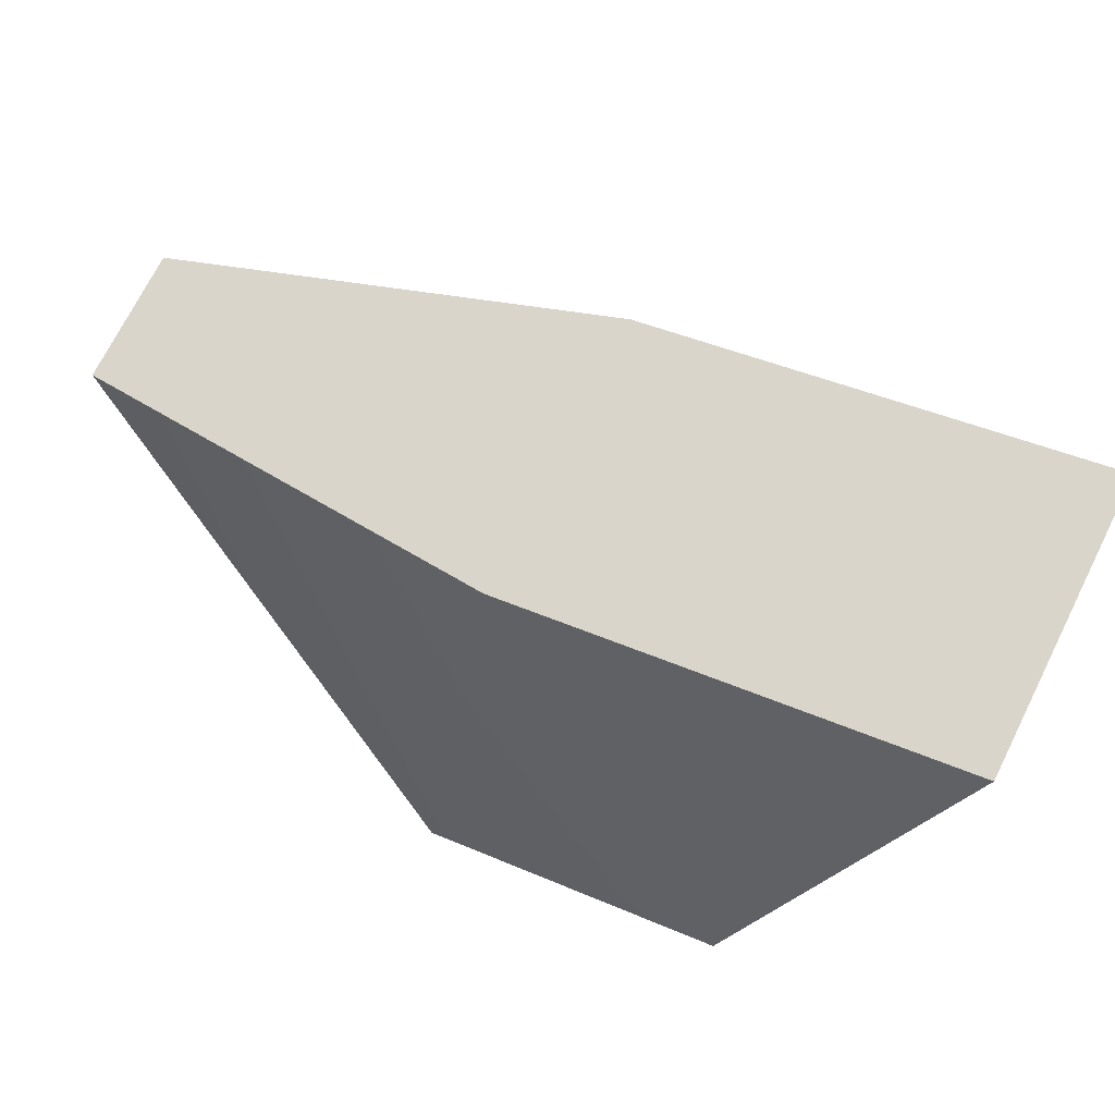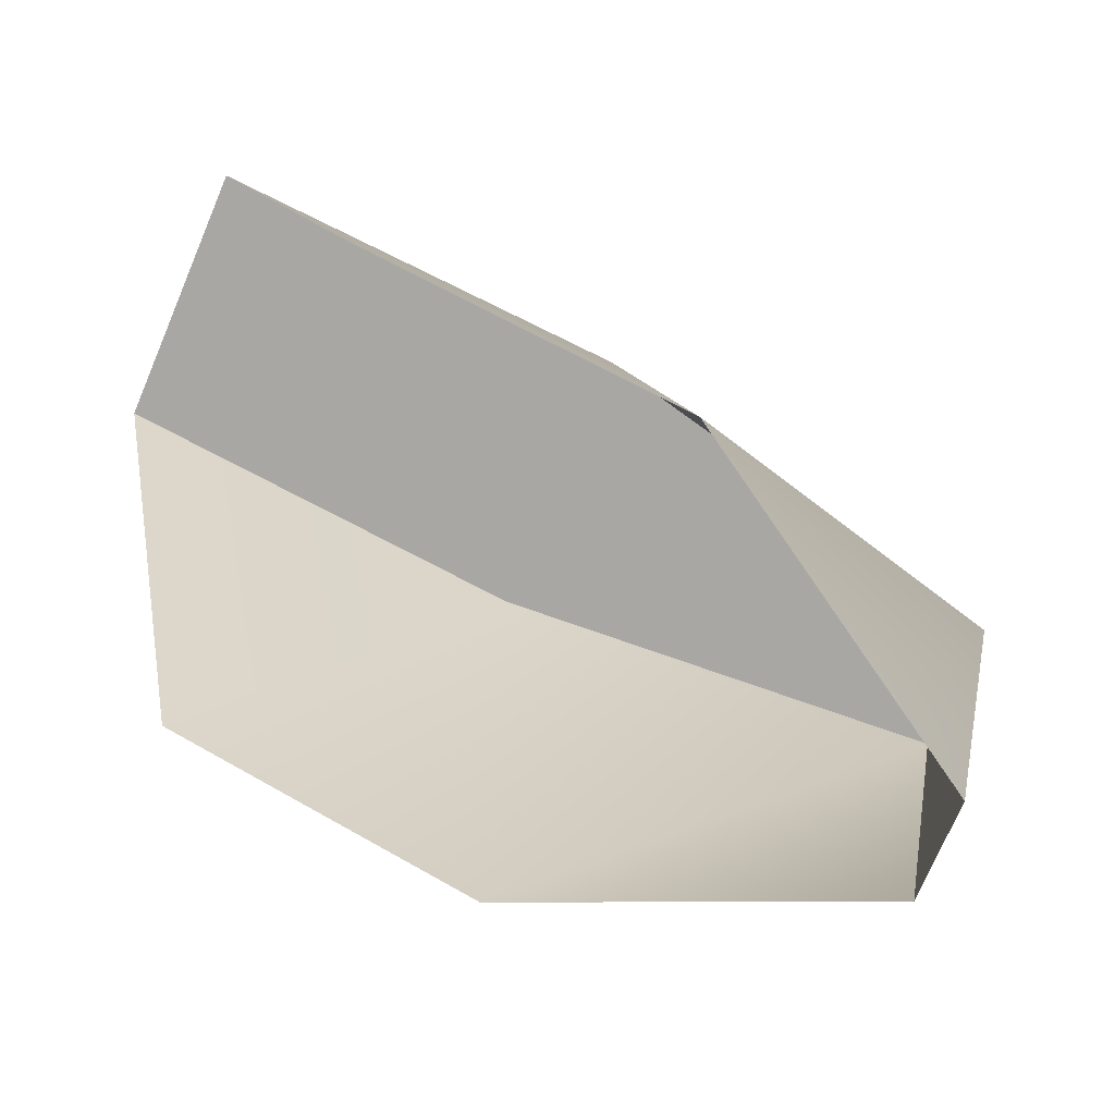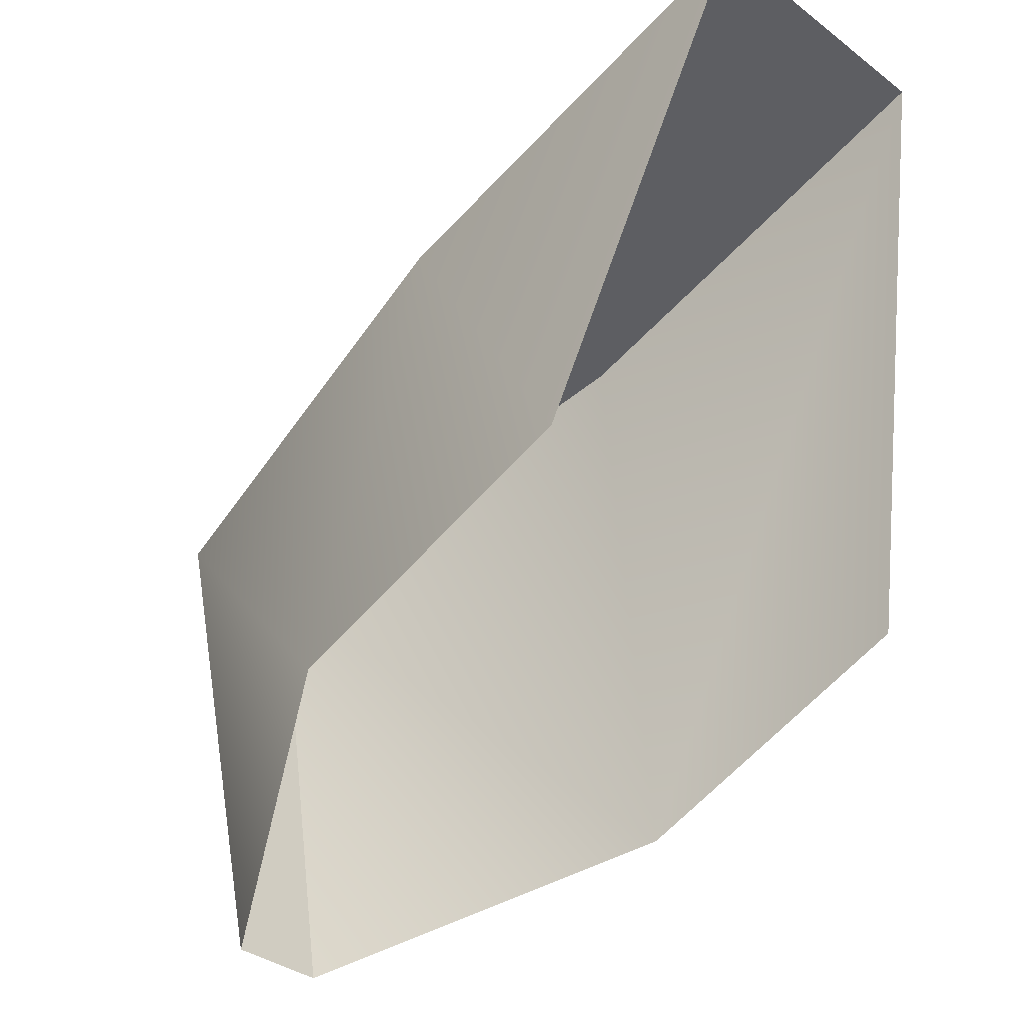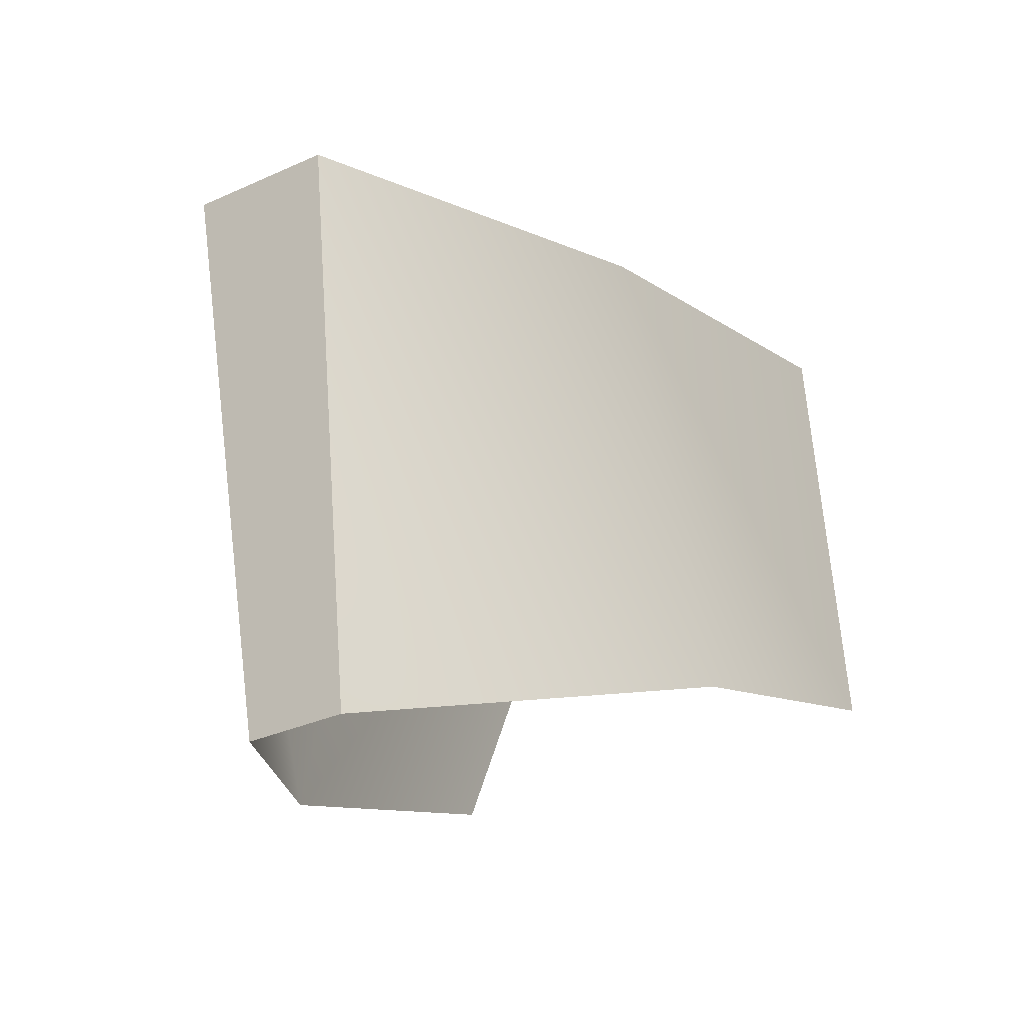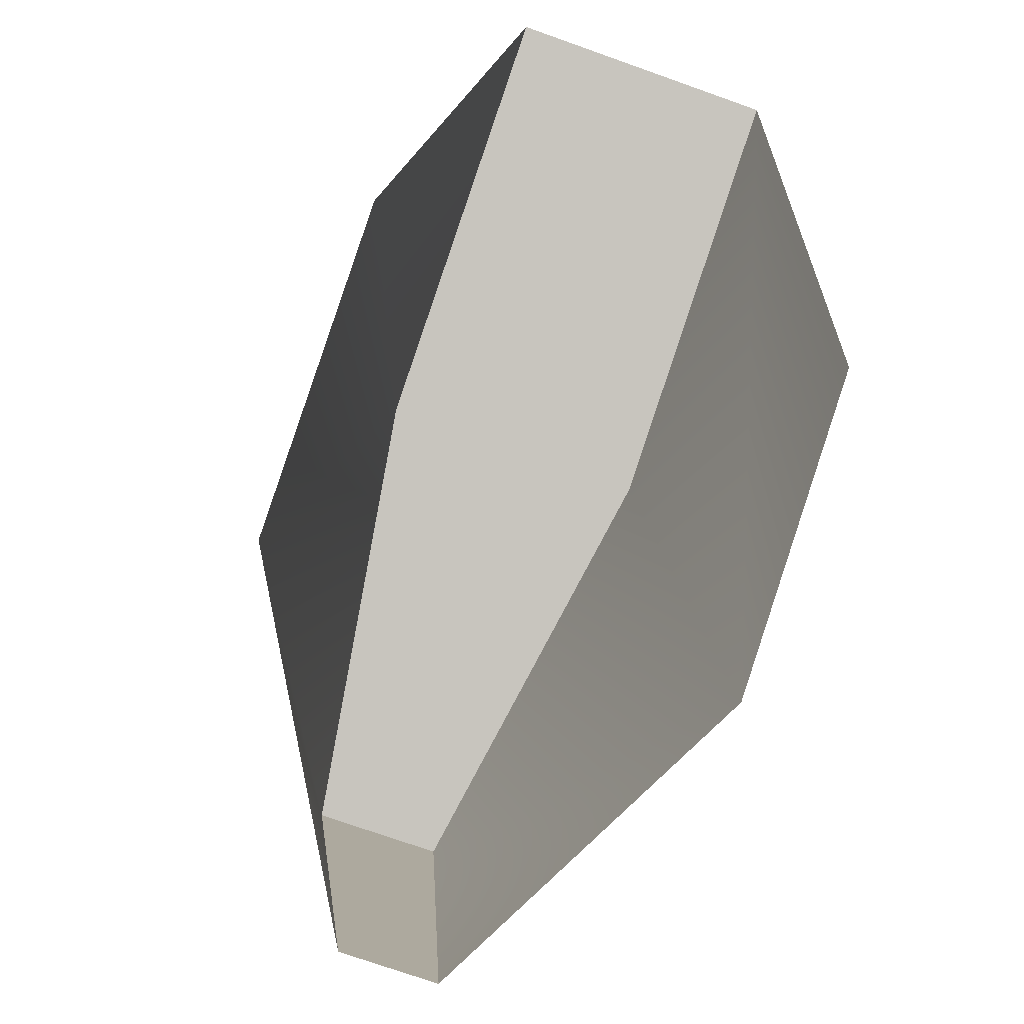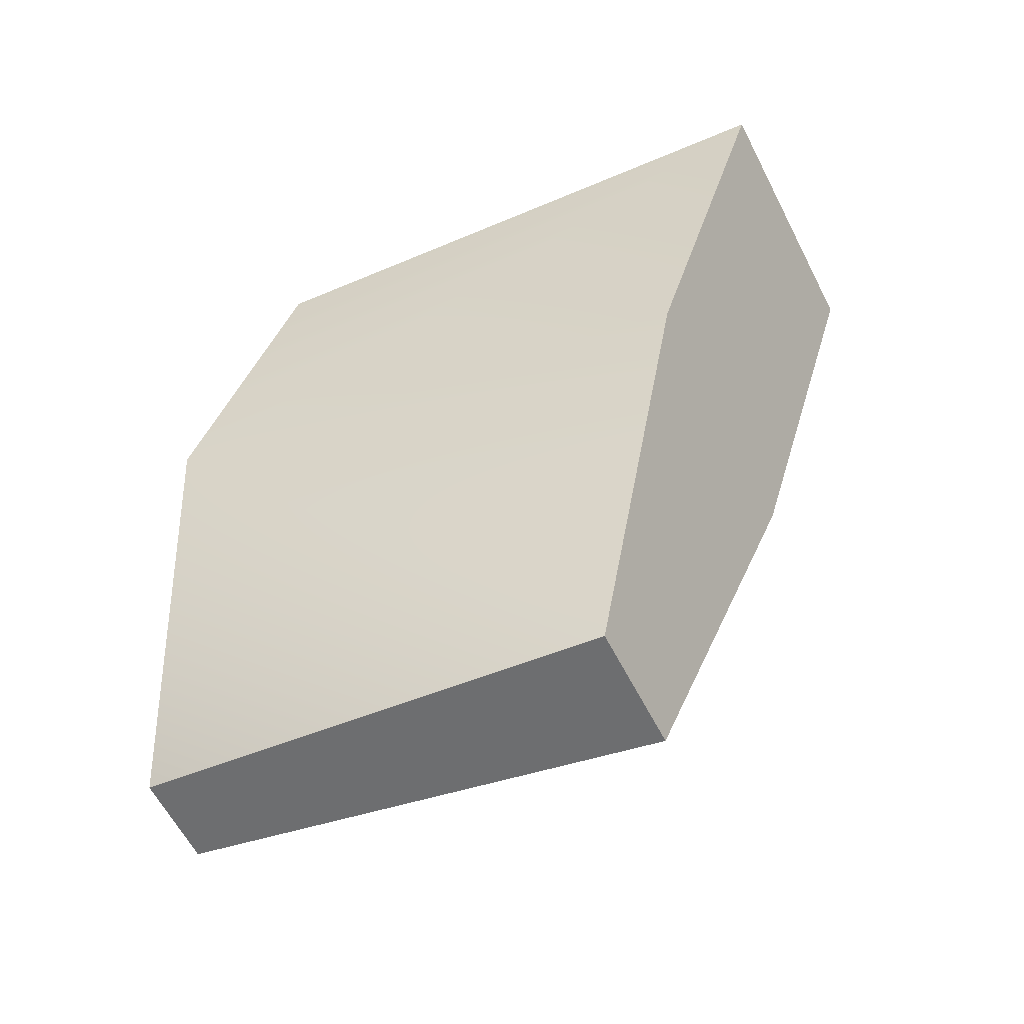
<metadata>
{"format":"obj","ext":"obj","renderer":"f3d","projection":"perspective","resolution":1024,"background":"white","views":[{"elev":70.5,"azim":116.4,"up":"+Z"},{"elev":-73.1,"azim":-113.0,"up":"+Z"},{"elev":-35.7,"azim":135.1,"up":"+Z"},{"elev":-32.1,"azim":32.6,"up":"+Z"},{"elev":-74.2,"azim":160.5,"up":"+Z"},{"elev":-60.9,"azim":-62.9,"up":"+Y"}]}
</metadata>
<code>
g default
v -1.826 -21.62 2.694
v 2.252 -21.62 2.694
v -4.286 5.407 10.81
v 4.322 5.407 10.81
v -7.152 0.6212 -6.495
v 7.278 0.6212 -6.495
v -1.436 -18.48 -13.29
v 1.517 -18.48 -13.29
v -7.152 -8.927 -9.895
v -4.286 -8.105 6.754
v 4.322 -8.105 6.754
v 7.278 -8.927 -9.895
g pCube48
f 10 11 4 3
f 7 8 2 1
f 11 12 6 4
f 9 10 3 5
f 9 1 10
f 1 2 11 10
f 2 12 11
f 7 1 9
f 2 8 12

</code>
